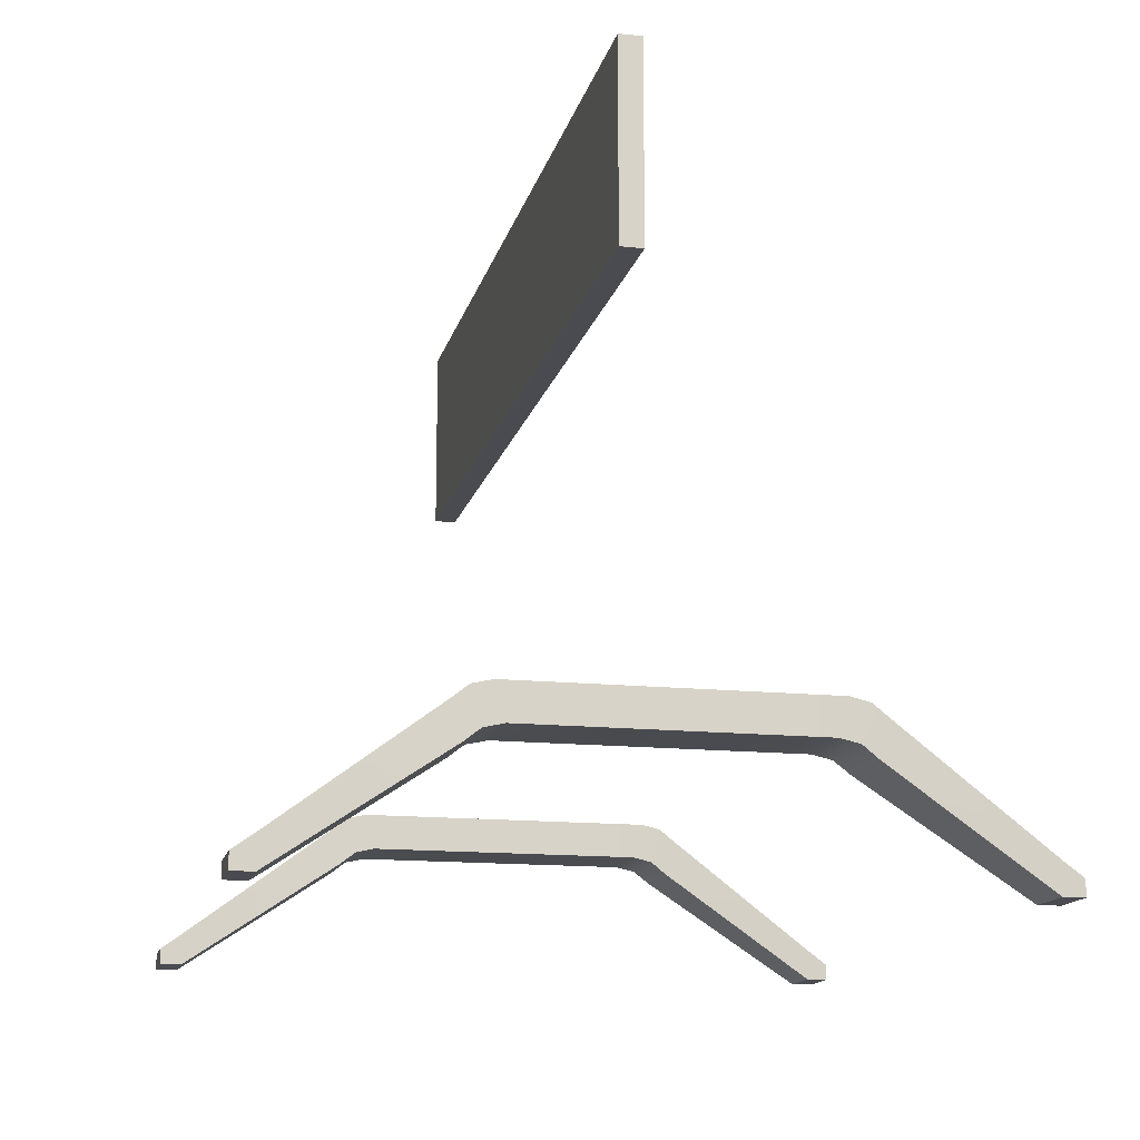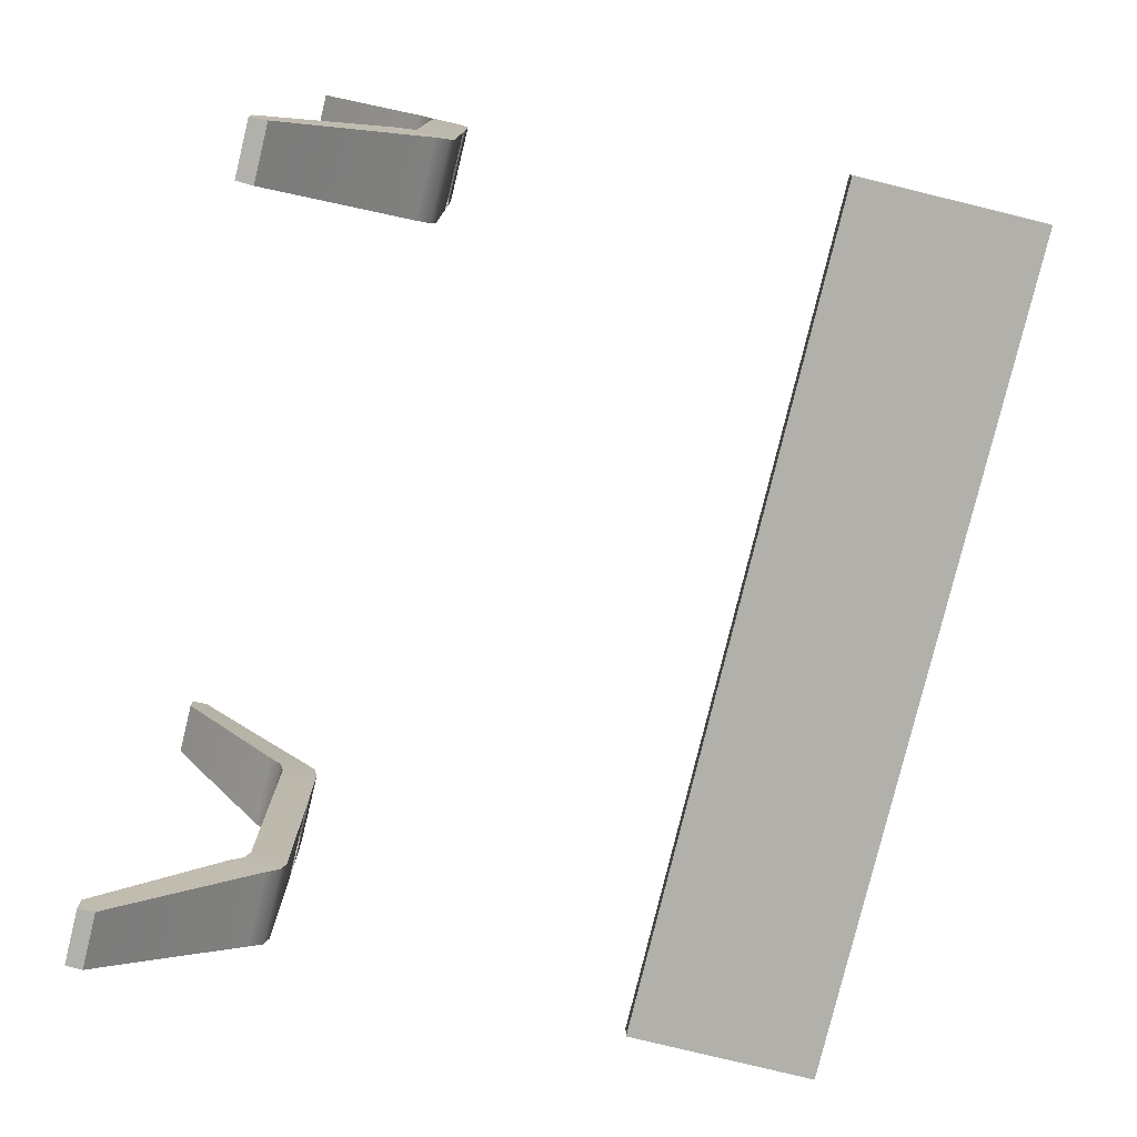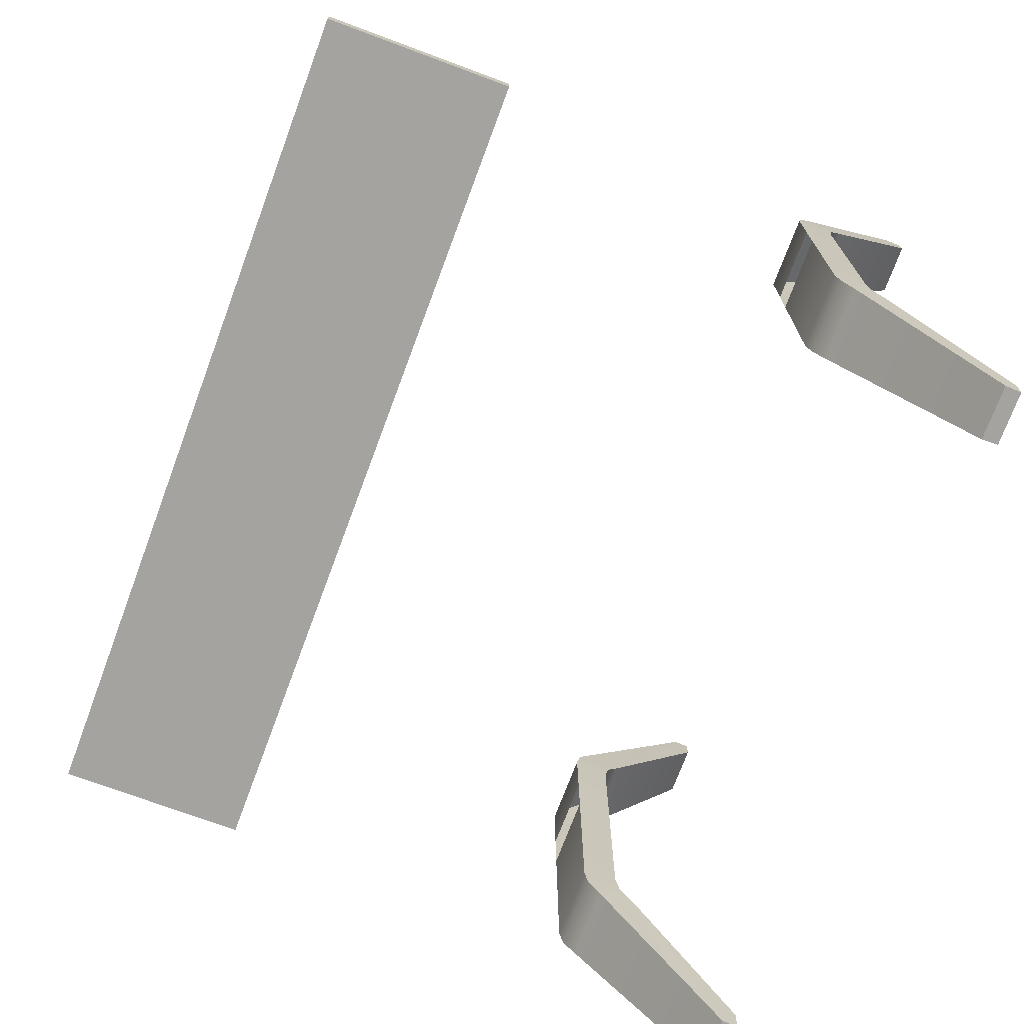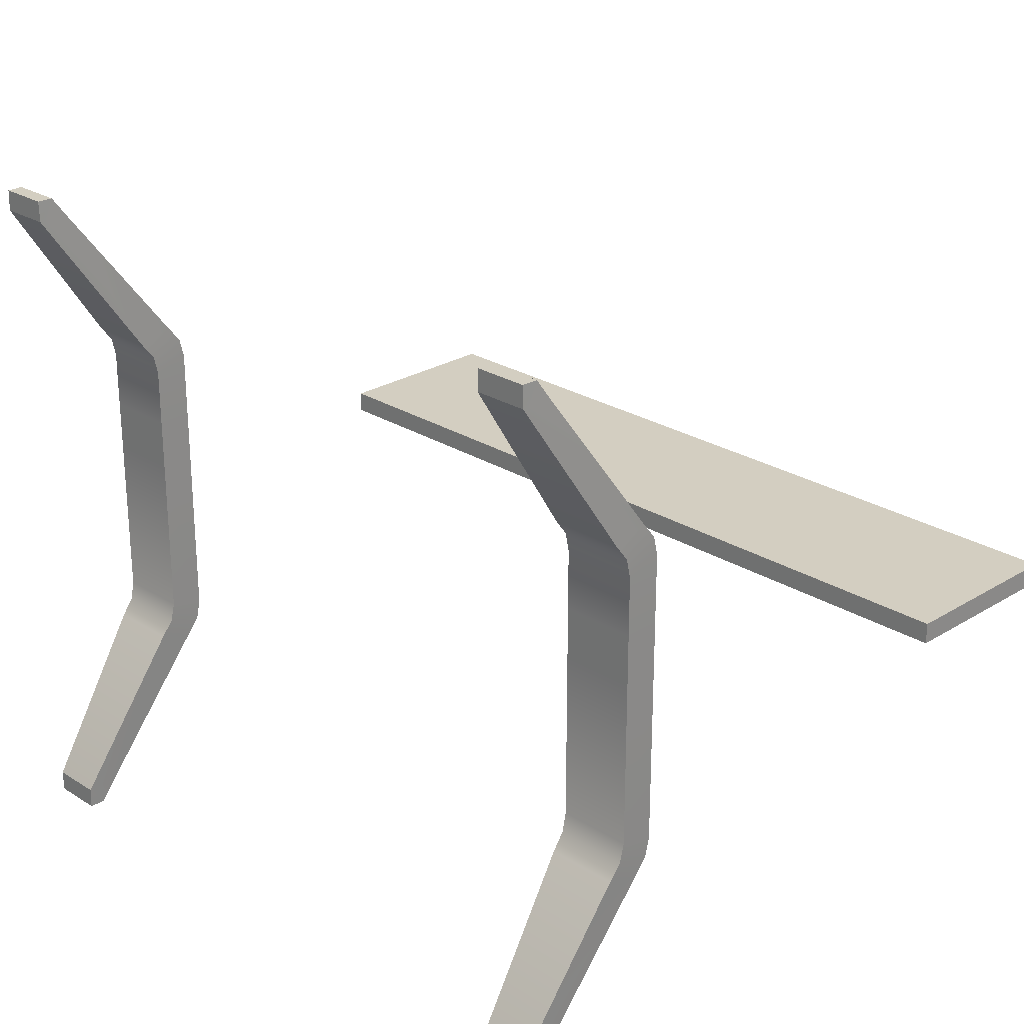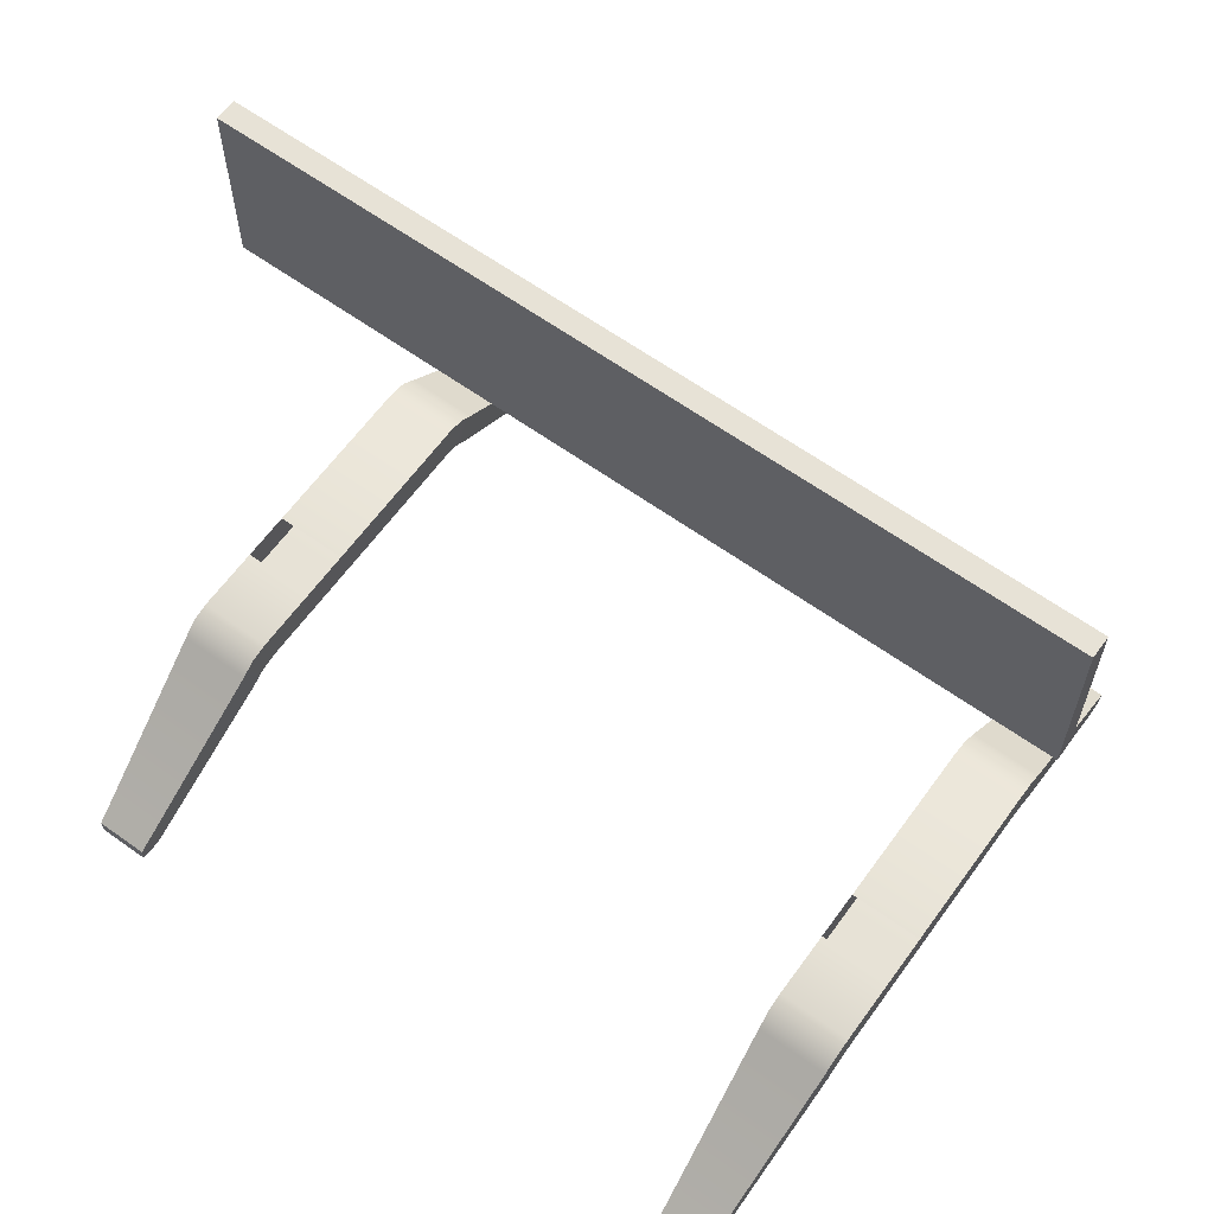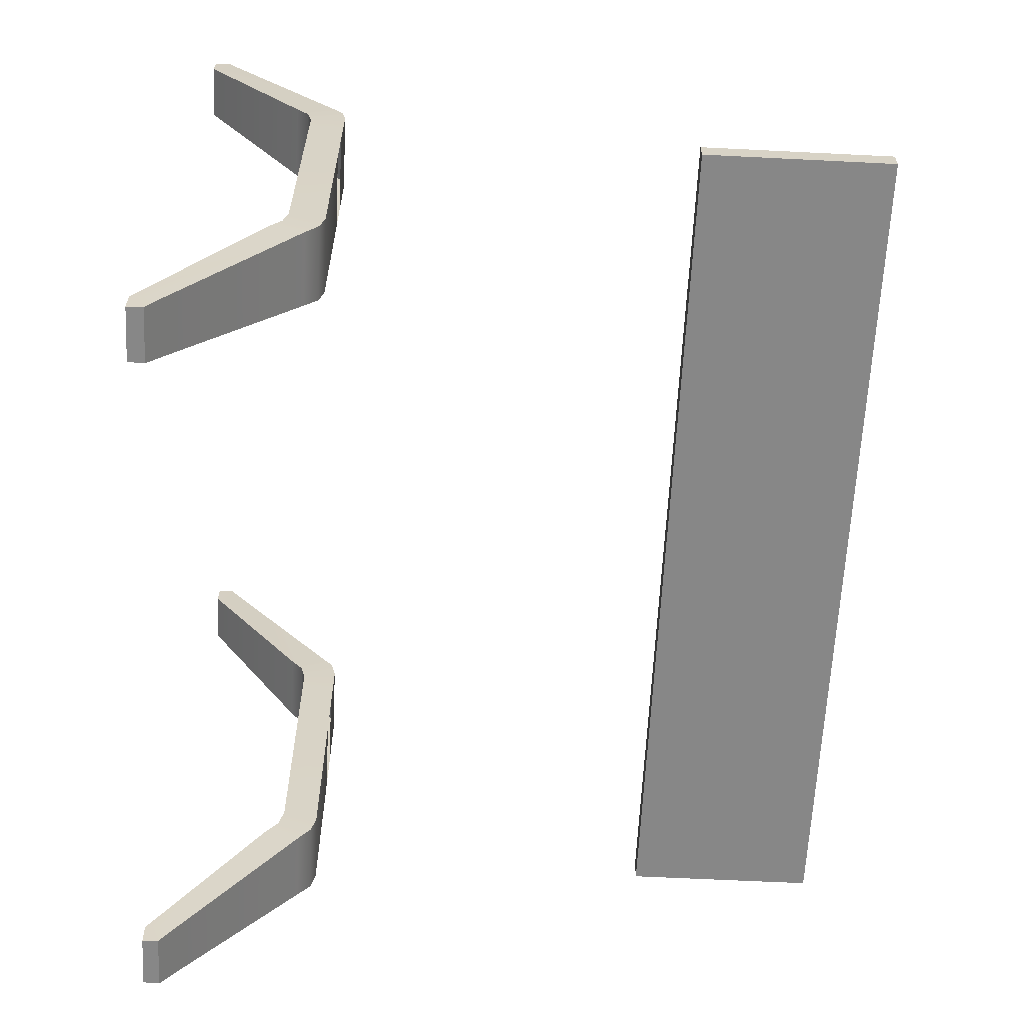
<metadata>
{"format":"obj","ext":"obj","renderer":"f3d","projection":"perspective","resolution":1024,"background":"white","views":[{"elev":-14.6,"azim":77.1,"up":"+Z"},{"elev":-78.5,"azim":-103.7,"up":"+Y"},{"elev":-72.9,"azim":69.6,"up":"+Y"},{"elev":25.2,"azim":-134.8,"up":"+Y"},{"elev":63.0,"azim":-144.1,"up":"+Z"},{"elev":-62.4,"azim":-92.9,"up":"+Y"}]}
</metadata>
<code>
o MeshTelevisionStand_18_1_GeomSubset_0
v 0.000582 -0.03964 0.04093
v -0.000582 -0.03964 0.04093
v 0.000582 -0.0382 0.04093
v -0.000582 -0.0382 0.04093
v 0.000582 -0.03964 0.04093
v -0.000582 -0.03964 0.04093
v 0.000582 -0.0382 0.04093
v -0.000582 -0.0382 0.04093
v 0.000582 -0.03964 0.04093
v -0.000582 -0.03964 0.04093
v 0.000582 -0.0382 0.04093
v -0.000582 -0.0382 0.04093
v 0.000582 -0.03964 0.04093
v -0.000582 -0.03964 0.04093
v 0.000582 -0.0382 0.04093
v -0.000582 -0.0382 0.04093
v 0.000582 -0.03964 0.04093
v -0.000582 -0.03964 0.04093
v 0.000582 -0.0382 0.04093
v -0.000582 -0.0382 0.04093
v 0.2872 -0.2774 -0.4082
v 0.2456 -0.2774 -0.4082
v 0.2371 0.02155 -0.2971
v 0.2957 0.02155 -0.2971
v 0.2957 0.02155 -0.3246
v 0.2371 0.02155 -0.3246
v 0.2371 0.02155 -0.01331
v 0.2957 0.02155 -0.01331
v 0.2951 -0.1446 -0.3101
v 0.2955 -0.1324 -0.3005
v 0.2957 -0.1173 -0.2971
v 0.2377 -0.1446 -0.3101
v 0.2373 -0.1324 -0.3005
v 0.2371 -0.1173 -0.2971
v 0.2378 -0.137 -0.3375
v 0.2373 -0.1247 -0.328
v 0.2371 -0.1096 -0.3246
v 0.295 -0.137 -0.3375
v 0.2955 -0.1247 -0.328
v 0.2957 -0.1096 -0.3246
v 0.2873 -0.2607 -0.4205
v 0.2867 -0.2774 -0.4205
v 0.2455 -0.2607 -0.4205
v 0.2461 -0.2774 -0.4205
v 0.2446 -0.2607 -0.3962
v 0.2882 -0.2607 -0.3962
v 0.2872 0.2746 -0.4082
v 0.2456 0.2746 -0.4082
v 0.2371 0.06114 -0.2971
v 0.2957 0.06114 -0.2971
v 0.2957 0.06114 -0.3246
v 0.2371 0.06114 -0.3246
v 0.2371 0.06114 -0.01331
v 0.2957 0.06114 -0.01331
v 0.2951 0.1418 -0.3101
v 0.2955 0.1296 -0.3005
v 0.2957 0.1144 -0.2971
v 0.2377 0.1418 -0.3101
v 0.2373 0.1296 -0.3005
v 0.2371 0.1144 -0.2971
v 0.2378 0.1342 -0.3375
v 0.2373 0.1219 -0.328
v 0.2371 0.1068 -0.3246
v 0.295 0.1342 -0.3375
v 0.2955 0.1219 -0.328
v 0.2957 0.1068 -0.3246
v 0.2873 0.2579 -0.4205
v 0.2867 0.2746 -0.4205
v 0.2455 0.2579 -0.4205
v 0.2461 0.2746 -0.4205
v 0.2446 0.2579 -0.3962
v 0.2882 0.2579 -0.3962
v 0.2371 0.01779 0.007257
v 0.2957 0.01779 0.007257
v 0.2371 0.05631 0.01643
v 0.2957 0.05631 0.01643
v 0.2371 0.009315 0.0226
v 0.2957 0.009315 0.0226
v 0.2371 0.04021 0.04736
v 0.2957 0.04021 0.04736
v 0.2371 -0.00675 0.03758
v 0.2957 -0.00675 0.03758
v 0.2371 0.009767 0.07357
v 0.2957 0.009767 0.07357
v 0.2371 -0.02878 0.04179
v 0.2957 -0.02878 0.04179
v 0.2371 -0.02878 0.08138
v 0.2957 -0.02878 0.08138
v 0.3344 -0.02878 -0.01861
v 0.3344 -0.02878 0.13
v 0 -0.02878 -0.01861
v 0 -0.02878 0.13
v -0.2872 -0.2774 -0.4082
v -0.2456 -0.2774 -0.4082
v -0.2371 0.02155 -0.2971
v -0.2957 0.02155 -0.2971
v -0.2957 0.02155 -0.3246
v -0.2371 0.02155 -0.3246
v -0.2371 0.02155 -0.01331
v -0.2957 0.02155 -0.01331
v -0.2951 -0.1446 -0.3101
v -0.2955 -0.1324 -0.3005
v -0.2957 -0.1173 -0.2971
v -0.2377 -0.1446 -0.3101
v -0.2373 -0.1324 -0.3005
v -0.2371 -0.1173 -0.2971
v -0.2378 -0.137 -0.3375
v -0.2373 -0.1247 -0.328
v -0.2371 -0.1096 -0.3246
v -0.295 -0.137 -0.3375
v -0.2955 -0.1247 -0.328
v -0.2957 -0.1096 -0.3246
v -0.2873 -0.2607 -0.4205
v -0.2867 -0.2774 -0.4205
v -0.2455 -0.2607 -0.4205
v -0.2461 -0.2774 -0.4205
v -0.2446 -0.2607 -0.3962
v -0.2882 -0.2607 -0.3962
v -0.2872 0.2746 -0.4082
v -0.2456 0.2746 -0.4082
v -0.2371 0.06114 -0.2971
v -0.2957 0.06114 -0.2971
v -0.2957 0.06114 -0.3246
v -0.2371 0.06114 -0.3246
v -0.2371 0.06114 -0.01331
v -0.2957 0.06114 -0.01331
v -0.2951 0.1418 -0.3101
v -0.2955 0.1296 -0.3005
v -0.2957 0.1144 -0.2971
v -0.2377 0.1418 -0.3101
v -0.2373 0.1296 -0.3005
v -0.2371 0.1144 -0.2971
v -0.2378 0.1342 -0.3375
v -0.2373 0.1219 -0.328
v -0.2371 0.1068 -0.3246
v -0.295 0.1342 -0.3375
v -0.2955 0.1219 -0.328
v -0.2957 0.1068 -0.3246
v -0.2873 0.2579 -0.4205
v -0.2867 0.2746 -0.4205
v -0.2455 0.2579 -0.4205
v -0.2461 0.2746 -0.4205
v -0.2446 0.2579 -0.3962
v -0.2882 0.2579 -0.3962
v -0.2371 0.01779 0.007257
v -0.2957 0.01779 0.007257
v -0.2371 0.05631 0.01643
v -0.2957 0.05631 0.01643
v -0.2371 0.009315 0.0226
v -0.2957 0.009315 0.0226
v -0.2371 0.04021 0.04736
v -0.2957 0.04021 0.04736
v -0.2371 -0.00675 0.03758
v -0.2957 -0.00675 0.03758
v -0.2371 0.009767 0.07357
v -0.2957 0.009767 0.07357
v -0.2371 -0.02878 0.04179
v -0.2957 -0.02878 0.04179
v -0.2371 -0.02878 0.08138
v -0.2957 -0.02878 0.08138
v -0.3344 -0.02878 -0.01861
v -0.3344 -0.02878 0.13
v -0.3344 -0.04594 -0.01861
v -0.3344 -0.04594 0.13
v 0 -0.04594 -0.01861
v 0 -0.04594 0.13
v 0.3344 -0.04594 -0.01861
v 0.3344 -0.04594 0.13
f 1 2 4 3
f 42 44 22 21
f 24 50 51 25
f 25 51 52 26
f 26 52 49 23
f 21 22 45 46
f 22 44 43 45
f 38 35 43 41
f 31 34 23 24
f 34 37 26 23
f 37 40 25 26
f 40 31 24 25
f 29 30 39 38
f 30 31 40 39
f 31 30 33 34
f 30 29 32 33
f 34 33 36 37
f 33 32 35 36
f 37 36 39 40
f 36 35 38 39
f 41 42 21 46
f 42 41 43 44
f 46 45 32 29
f 45 43 35 32
f 41 46 29 38
f 68 47 48 70
f 47 72 71 48
f 48 71 69 70
f 64 67 69 61
f 57 50 49 60
f 60 49 52 63
f 63 52 51 66
f 66 51 50 57
f 55 64 65 56
f 56 65 66 57
f 57 60 59 56
f 56 59 58 55
f 60 63 62 59
f 59 62 61 58
f 63 66 65 62
f 62 65 64 61
f 67 72 47 68
f 68 70 69 67
f 72 55 58 71
f 71 58 61 69
f 67 64 55 72
f 86 89 90 88
f 85 91 89 86
f 87 92 91 85
f 88 90 92 87
f 114 93 94 116
f 96 97 123 122
f 97 98 124 123
f 98 95 121 124
f 93 118 117 94
f 94 117 115 116
f 110 113 115 107
f 103 96 95 106
f 106 95 98 109
f 109 98 97 112
f 112 97 96 103
f 101 110 111 102
f 102 111 112 103
f 103 106 105 102
f 102 105 104 101
f 106 109 108 105
f 105 108 107 104
f 109 112 111 108
f 108 111 110 107
f 113 118 93 114
f 114 116 115 113
f 118 101 104 117
f 117 104 107 115
f 113 110 101 118
f 140 142 120 119
f 119 120 143 144
f 120 142 141 143
f 136 133 141 139
f 129 132 121 122
f 132 135 124 121
f 135 138 123 124
f 138 129 122 123
f 127 128 137 136
f 128 129 138 137
f 129 128 131 132
f 128 127 130 131
f 132 131 134 135
f 131 130 133 134
f 135 134 137 138
f 134 133 136 137
f 139 140 119 144
f 140 139 141 142
f 144 143 130 127
f 143 141 133 130
f 139 144 127 136
f 158 160 162 161
f 157 158 161 91
f 159 157 91 92
f 160 159 92 162
f 161 162 164 163
f 91 161 163 165
f 162 92 166 164
f 90 89 167 168
f 89 91 165 167
f 92 90 168 166
f 167 165 166 168
f 165 163 164 166

</code>
